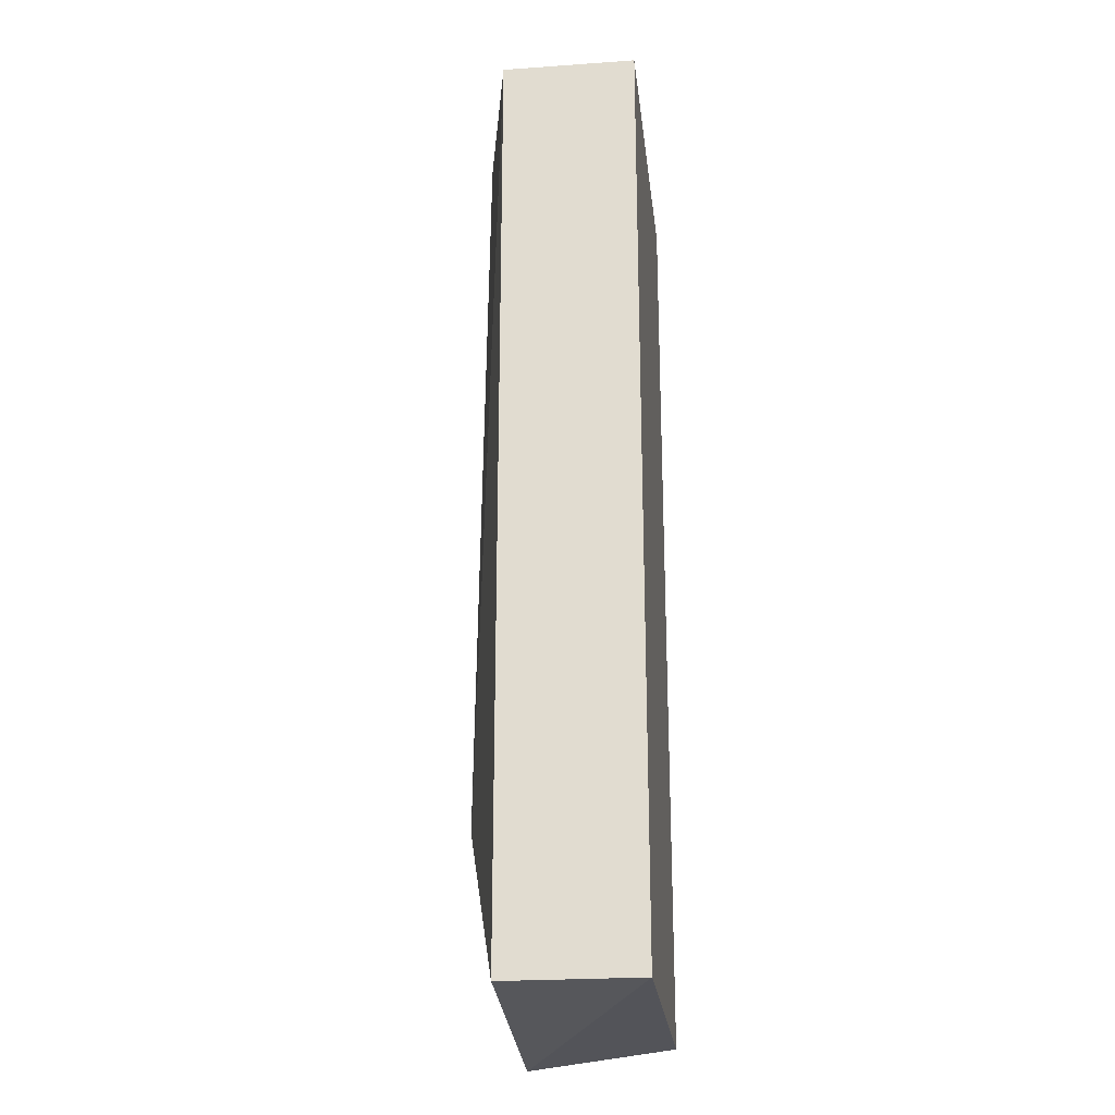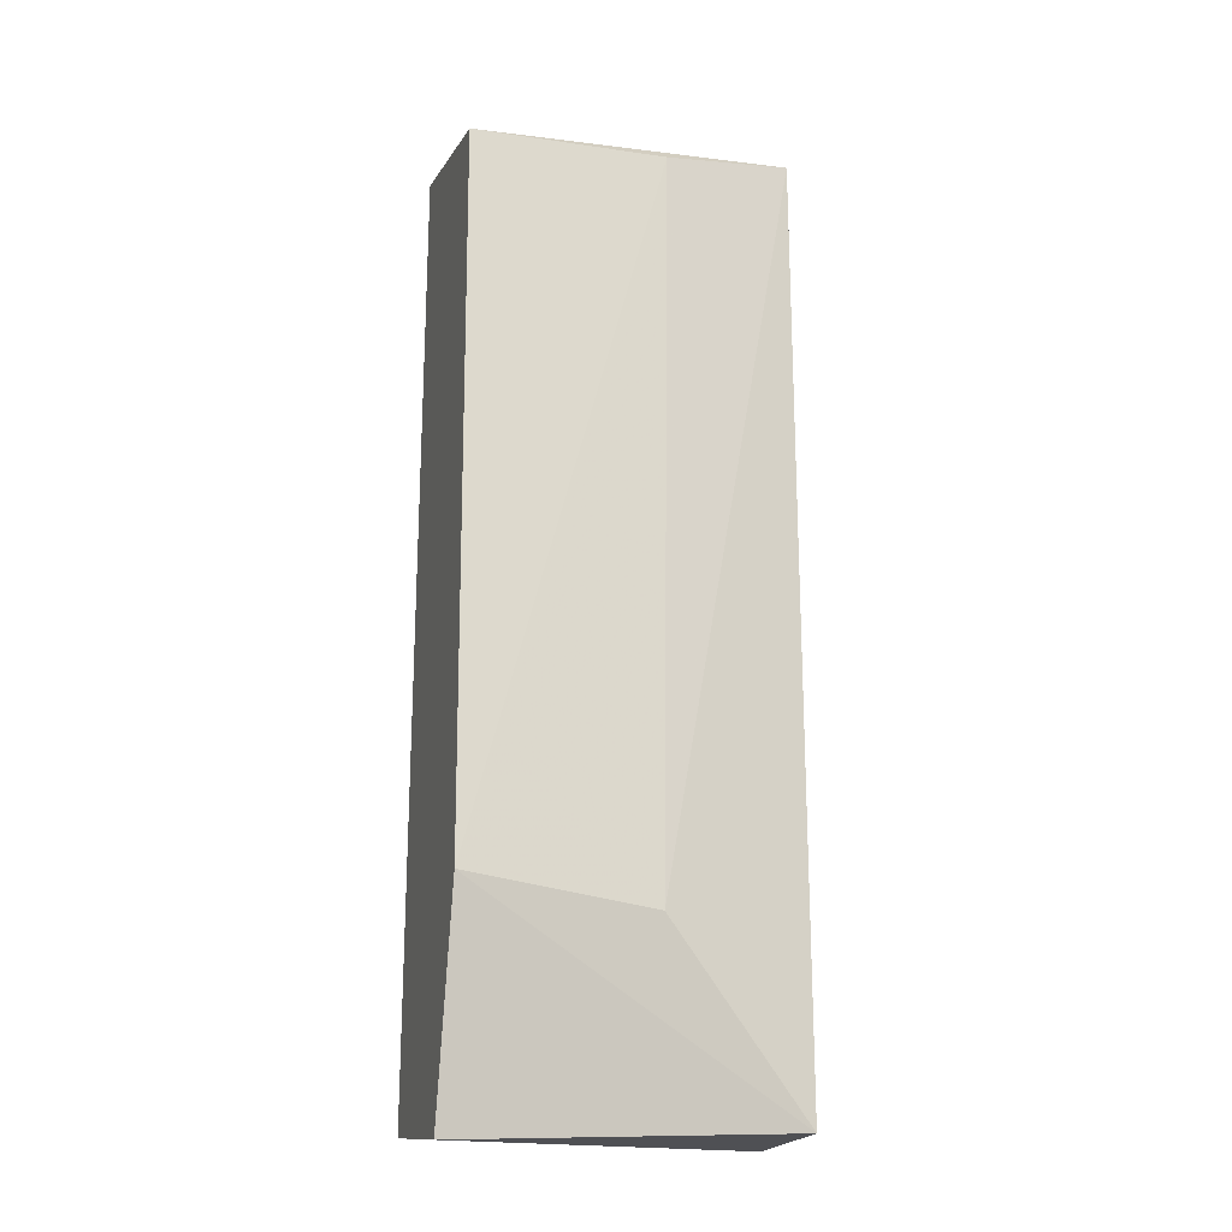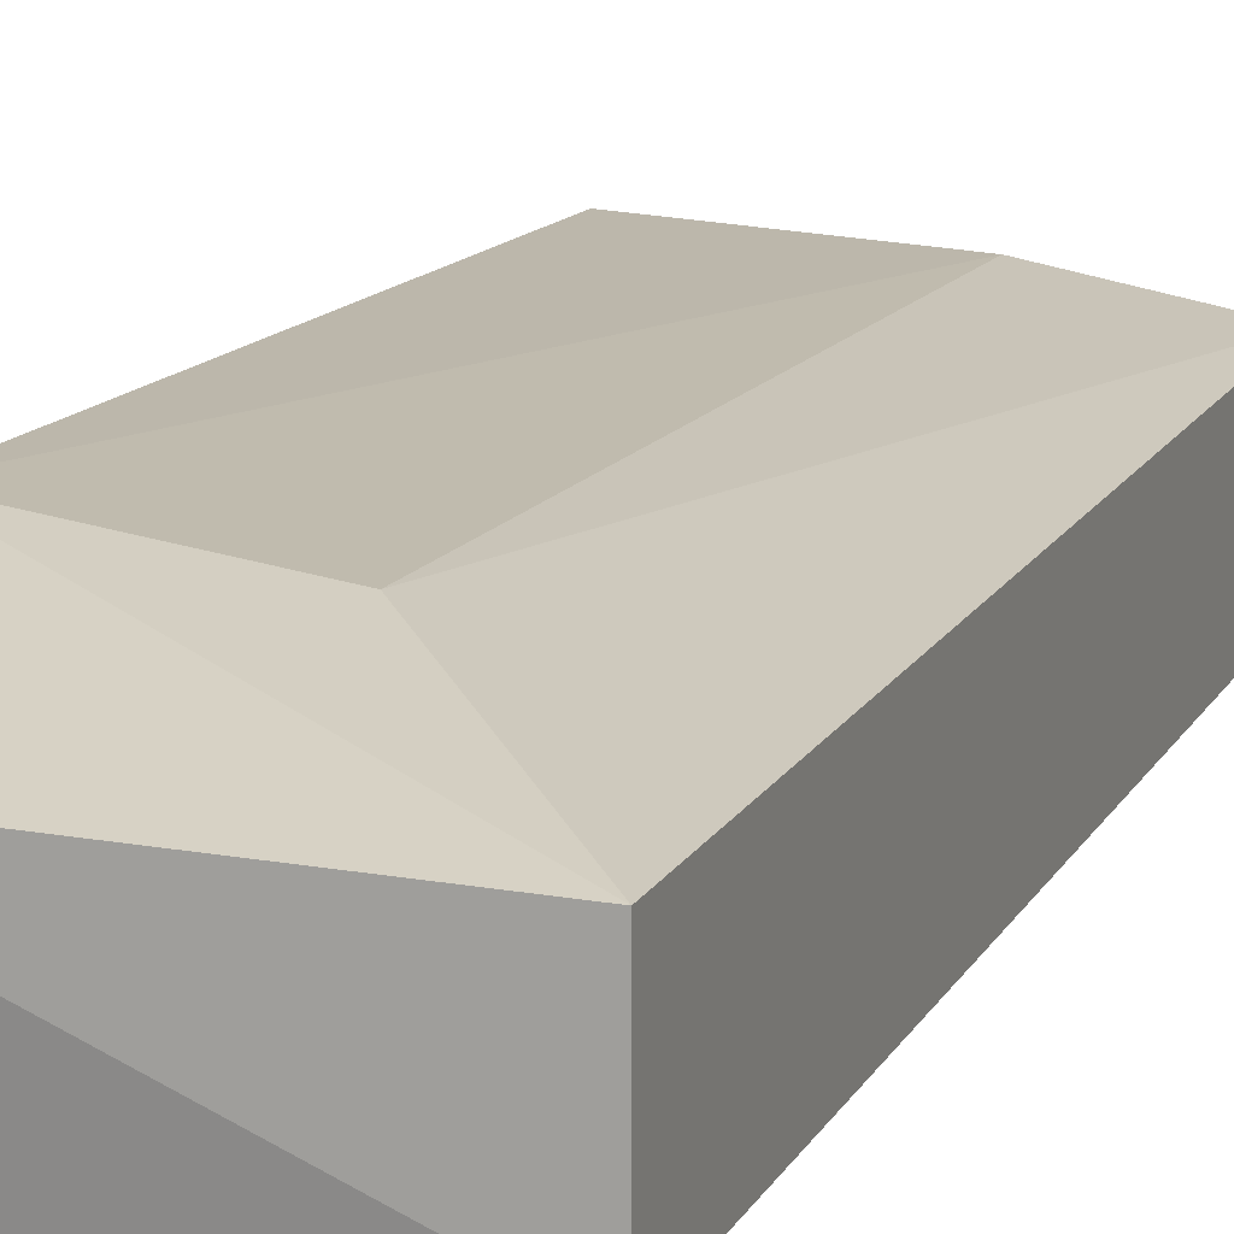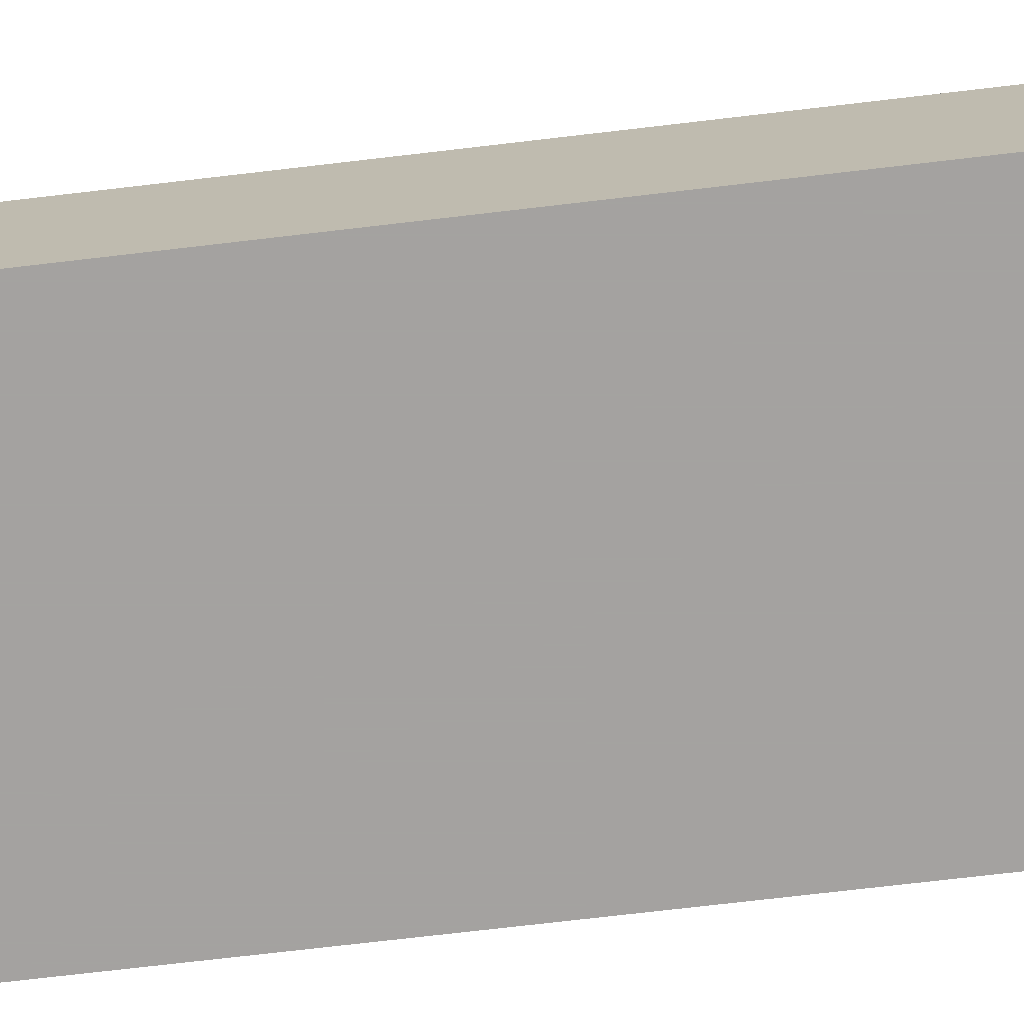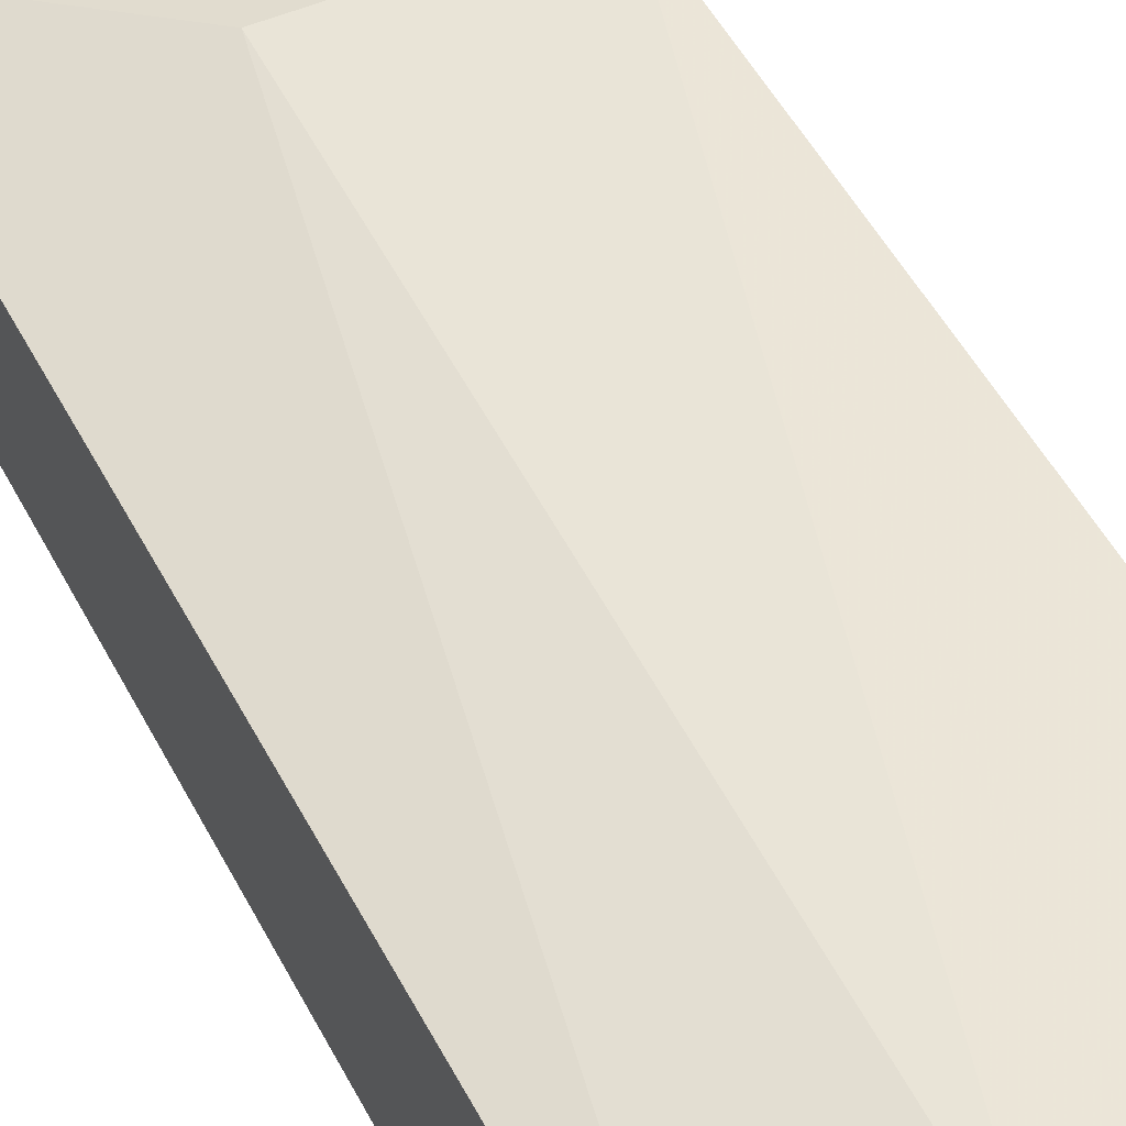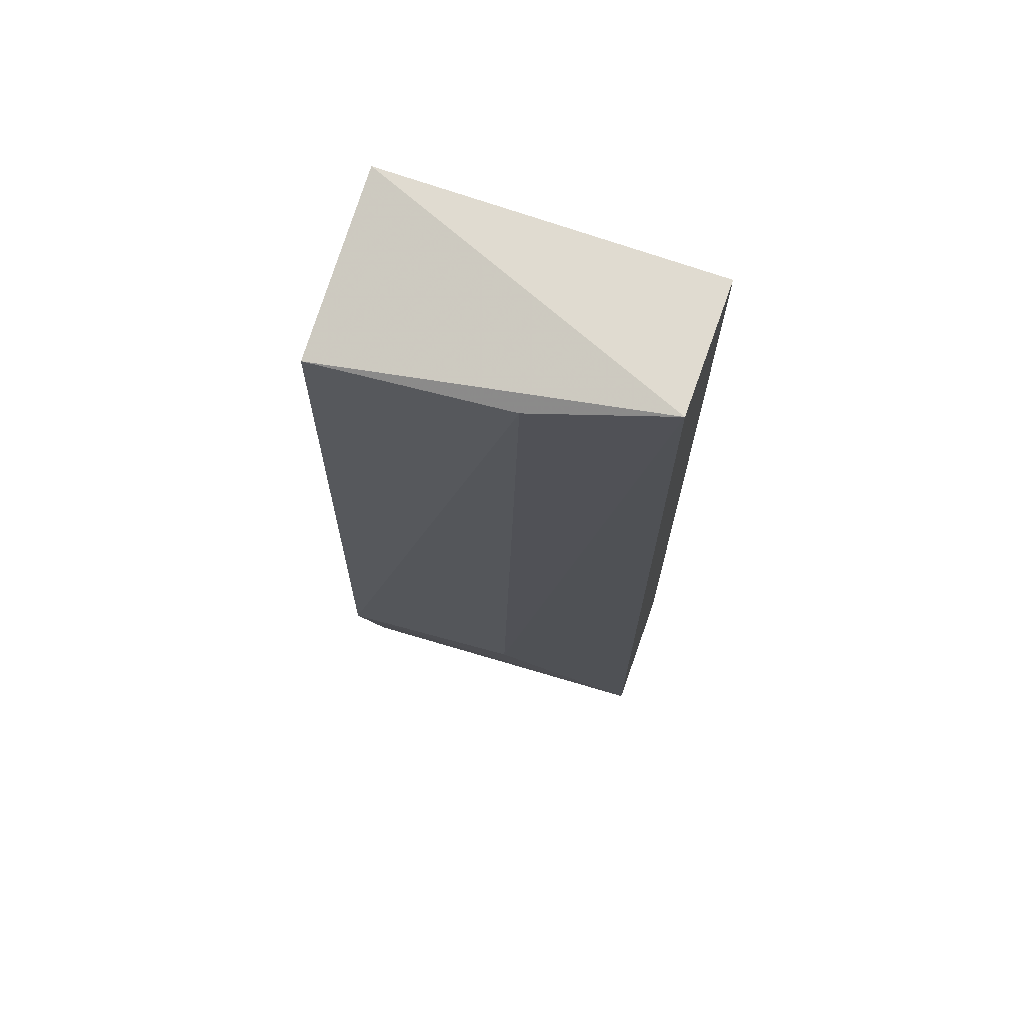
<metadata>
{"format":"obj","ext":"obj","renderer":"f3d","projection":"perspective","resolution":1024,"background":"white","views":[{"elev":-24.1,"azim":96.6,"up":"+Y"},{"elev":-20.4,"azim":-16.8,"up":"+Y"},{"elev":14.2,"azim":19.3,"up":"+Z"},{"elev":-72.7,"azim":96.7,"up":"+Z"},{"elev":47.4,"azim":153.9,"up":"+Z"},{"elev":70.0,"azim":19.6,"up":"+Y"}]}
</metadata>
<code>
v 0.3106 0.1212 -2e-08
v 0.3106 0.1212 -0.01852
v 0.3106 0.25 -4e-08
v 0.2652 0.25 -0.01852
v 0.2652 0.1187 0.001683
v 0.3106 0.25 -0.01852
v 0.2652 0.1212 -0.01852
v 0.2652 0.1473 0.008417
v 0.2904 0.1448 0.005892
v 0.2652 0.2441 0.005892
v 0.2921 0.2458 0.004209
f 1 2 3
f 5 2 1
f 6 3 2
f 6 4 3
f 7 5 4
f 7 2 5
f 7 6 2
f 7 4 6
f 8 5 1
f 9 8 1
f 9 1 3
f 10 3 4
f 10 4 5
f 10 5 8
f 11 9 3
f 11 3 10
f 11 10 8
f 11 8 9

</code>
